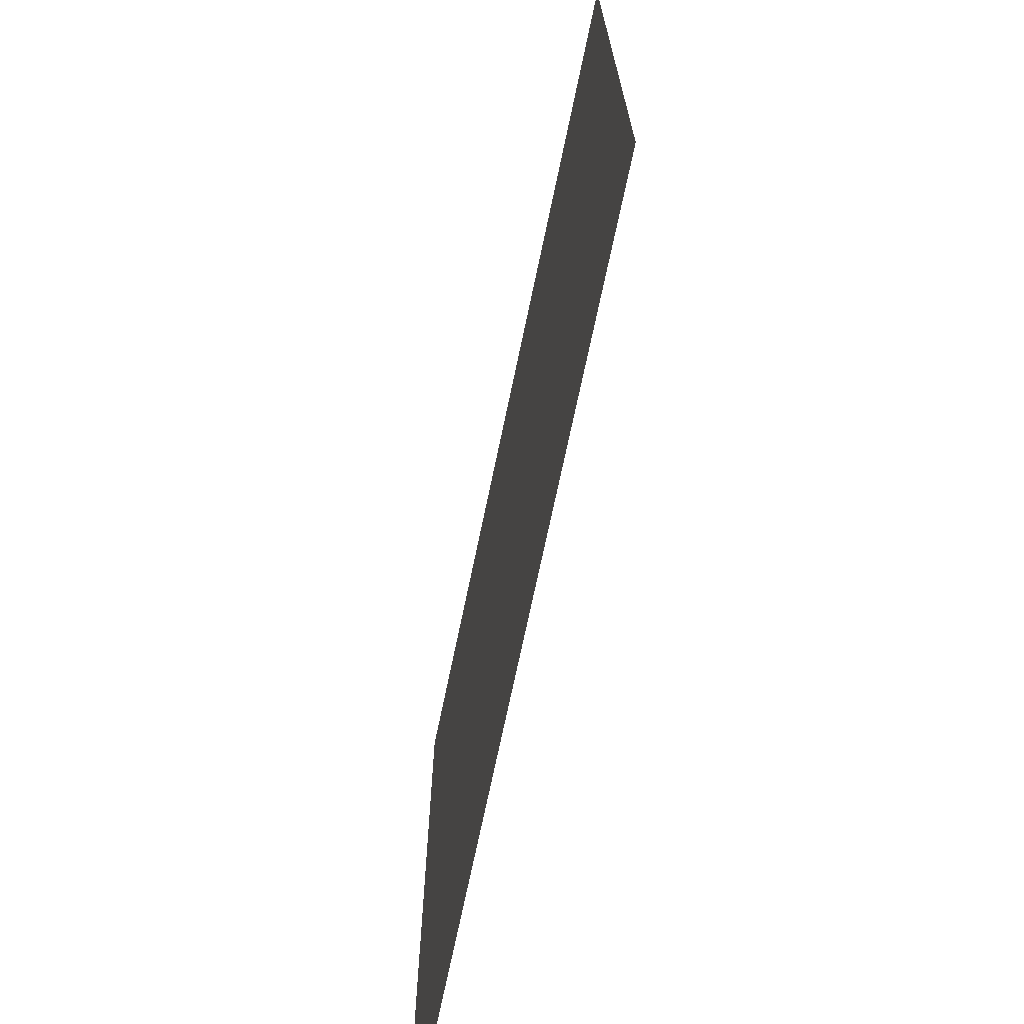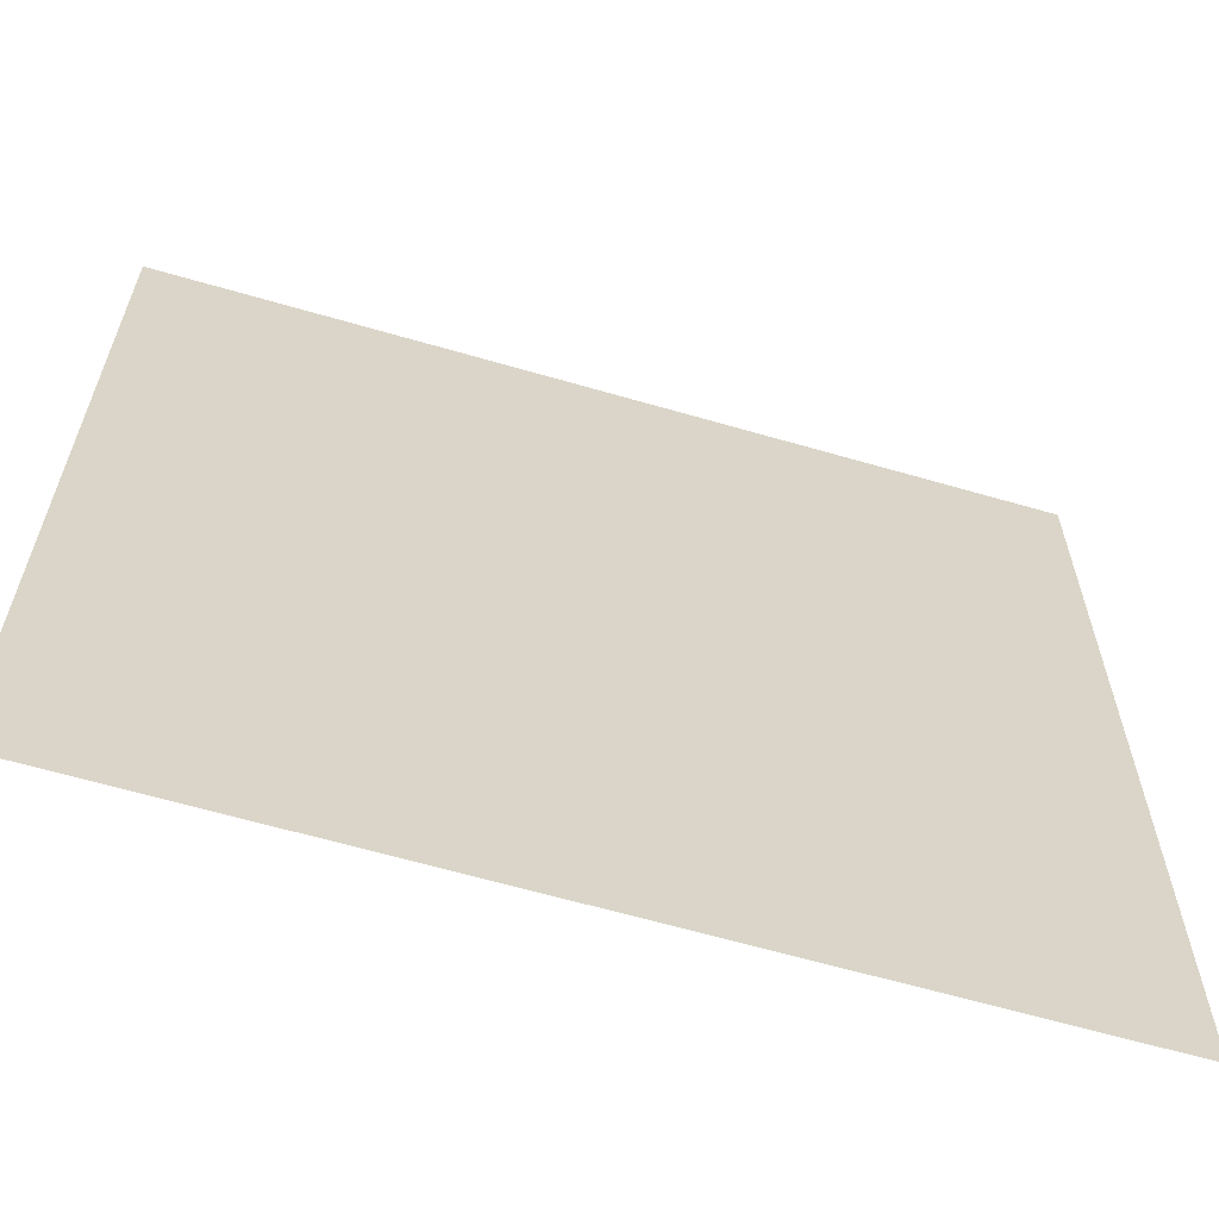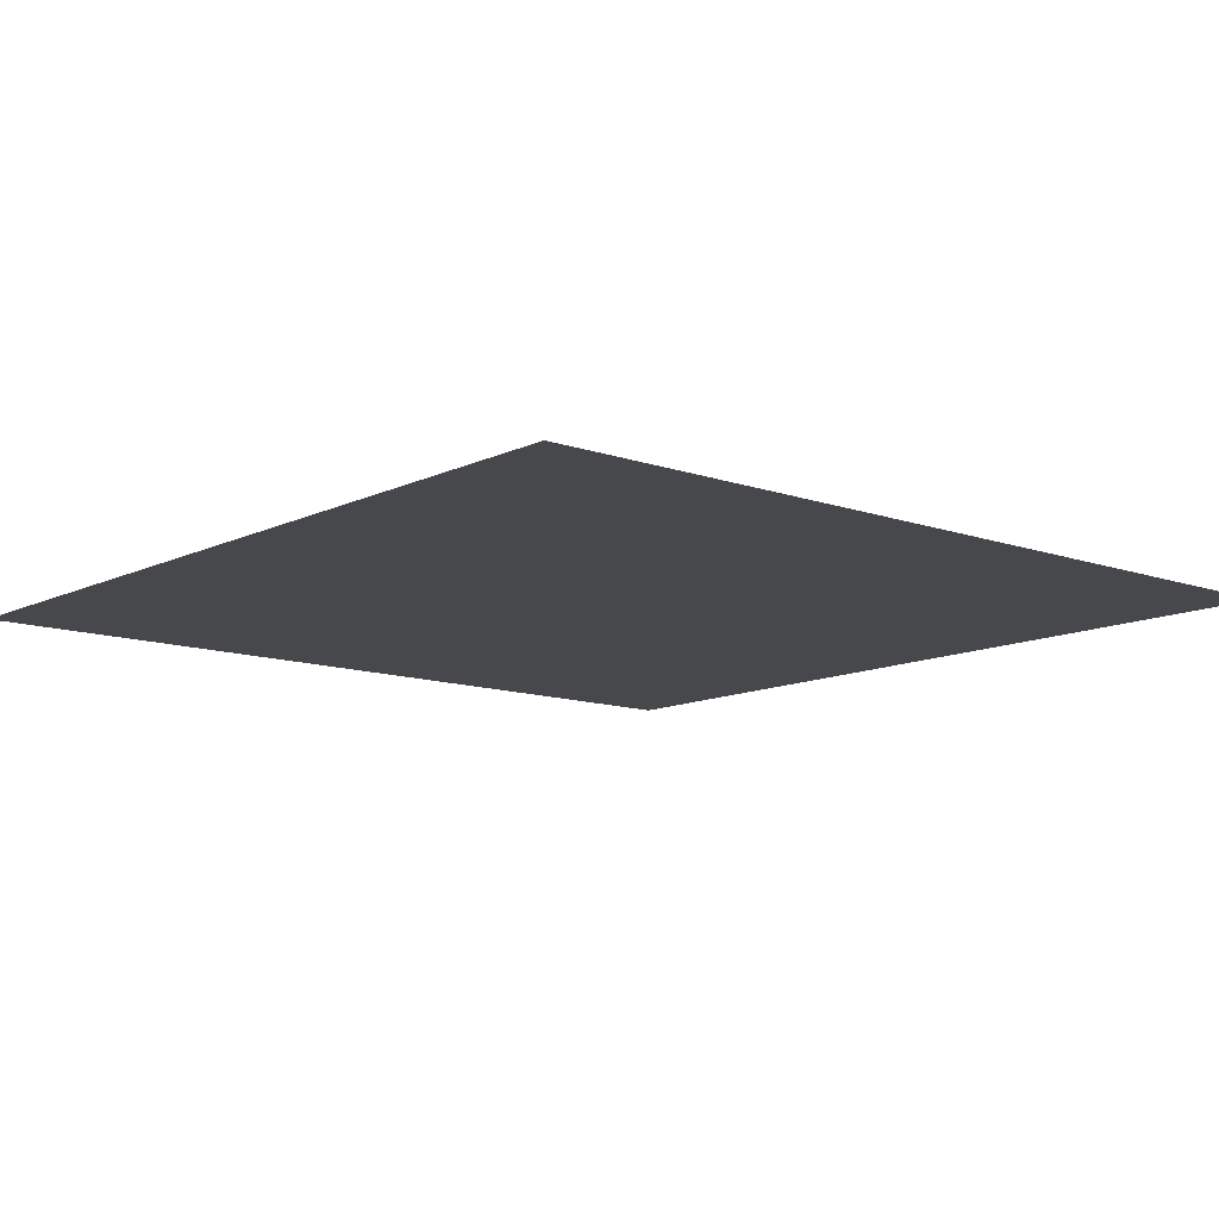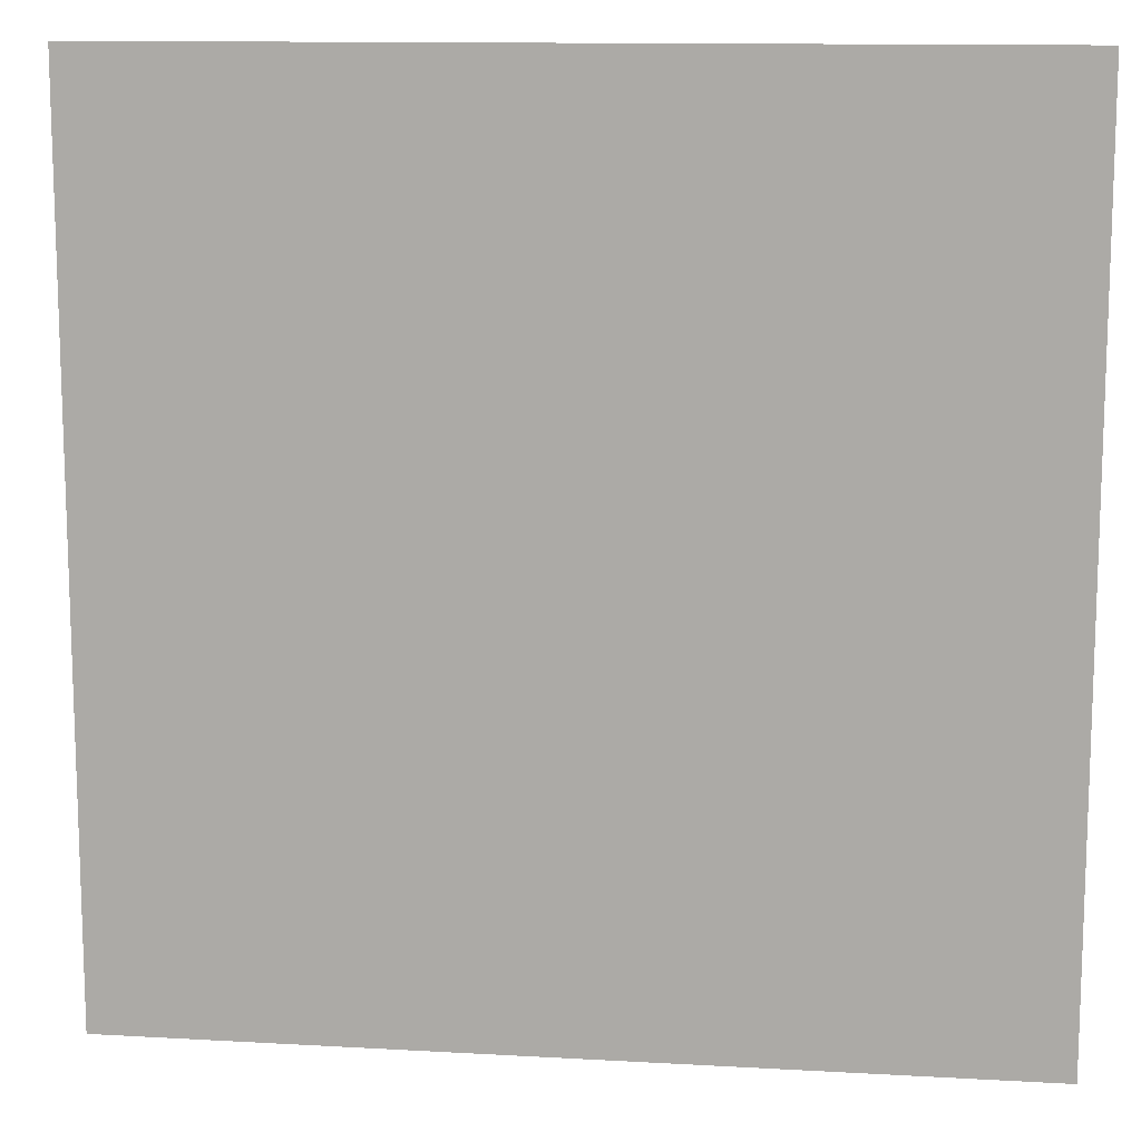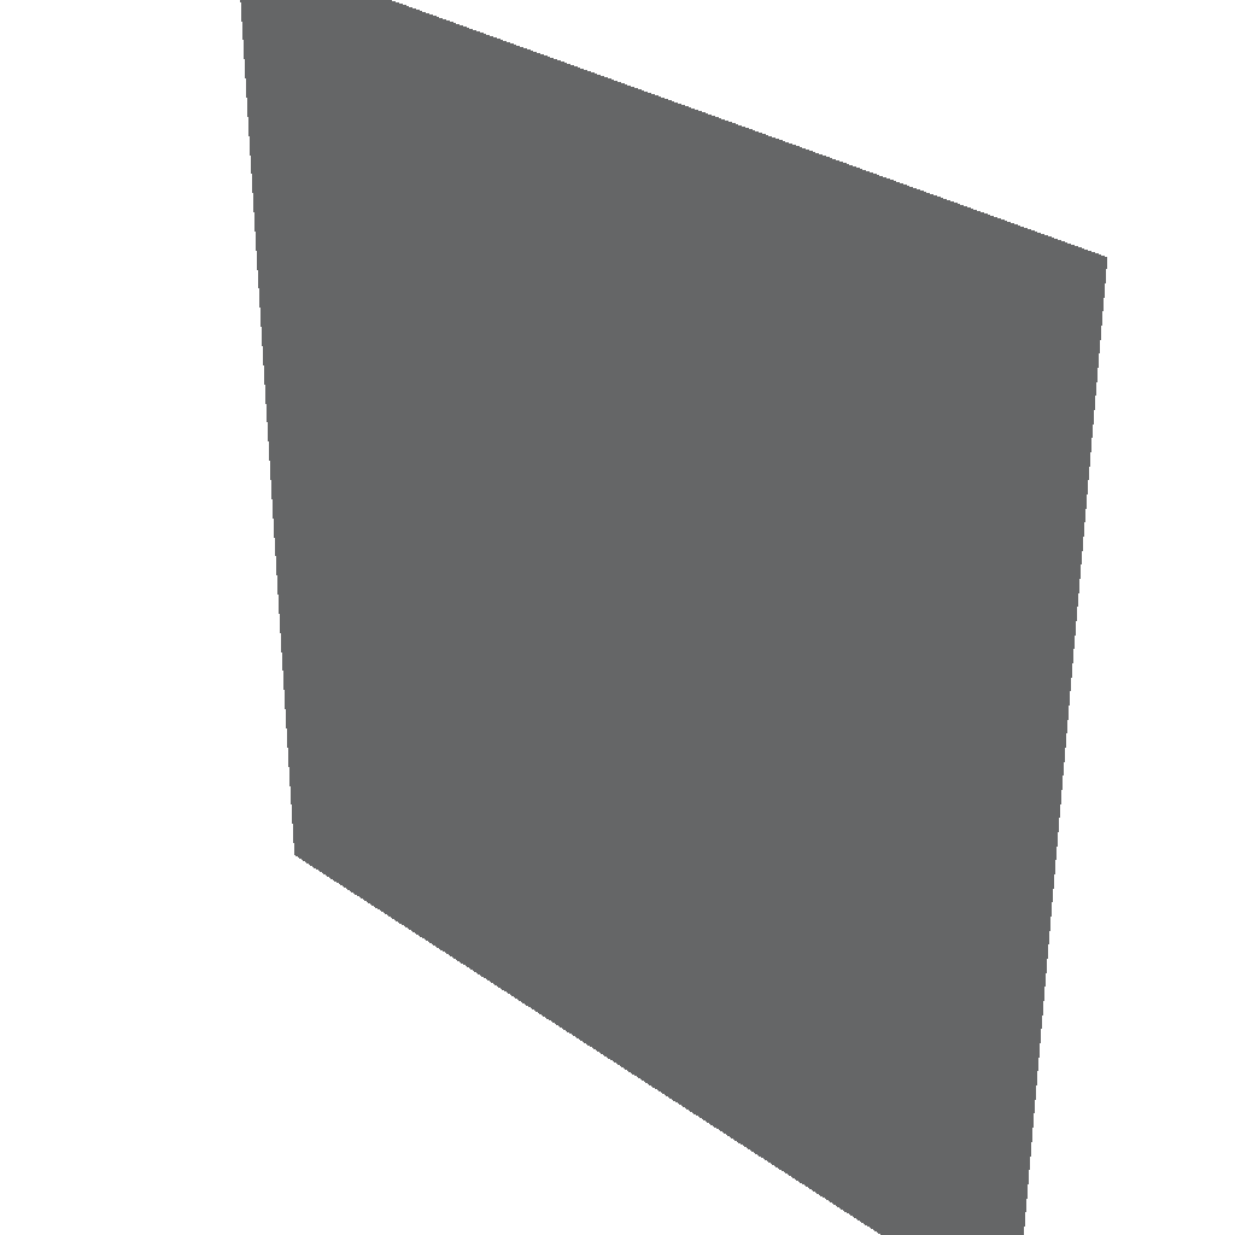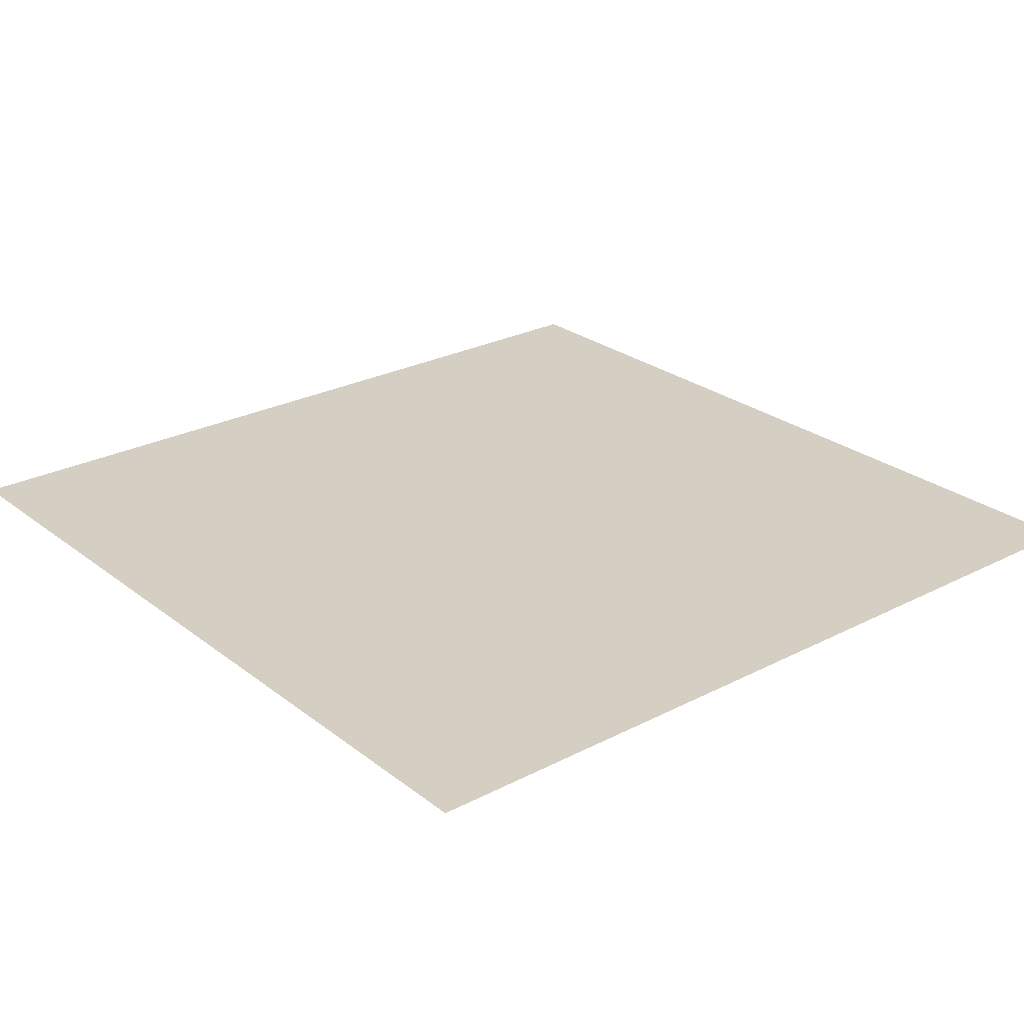
<metadata>
{"format":"obj","ext":"obj","renderer":"f3d","projection":"perspective","resolution":1024,"background":"white","views":[{"elev":-71.5,"azim":-101.8,"up":"+Z"},{"elev":-63.0,"azim":-16.4,"up":"+Z"},{"elev":-11.5,"azim":-130.6,"up":"+Y"},{"elev":12.3,"azim":7.6,"up":"+Z"},{"elev":29.8,"azim":-133.9,"up":"+Z"},{"elev":25.8,"azim":50.5,"up":"+Y"}]}
</metadata>
<code>
v  -32 0 -32
v  -32 0 32
v  32 0 32
v  32 0 -32
g Plane001
f 1 2 3 4

</code>
